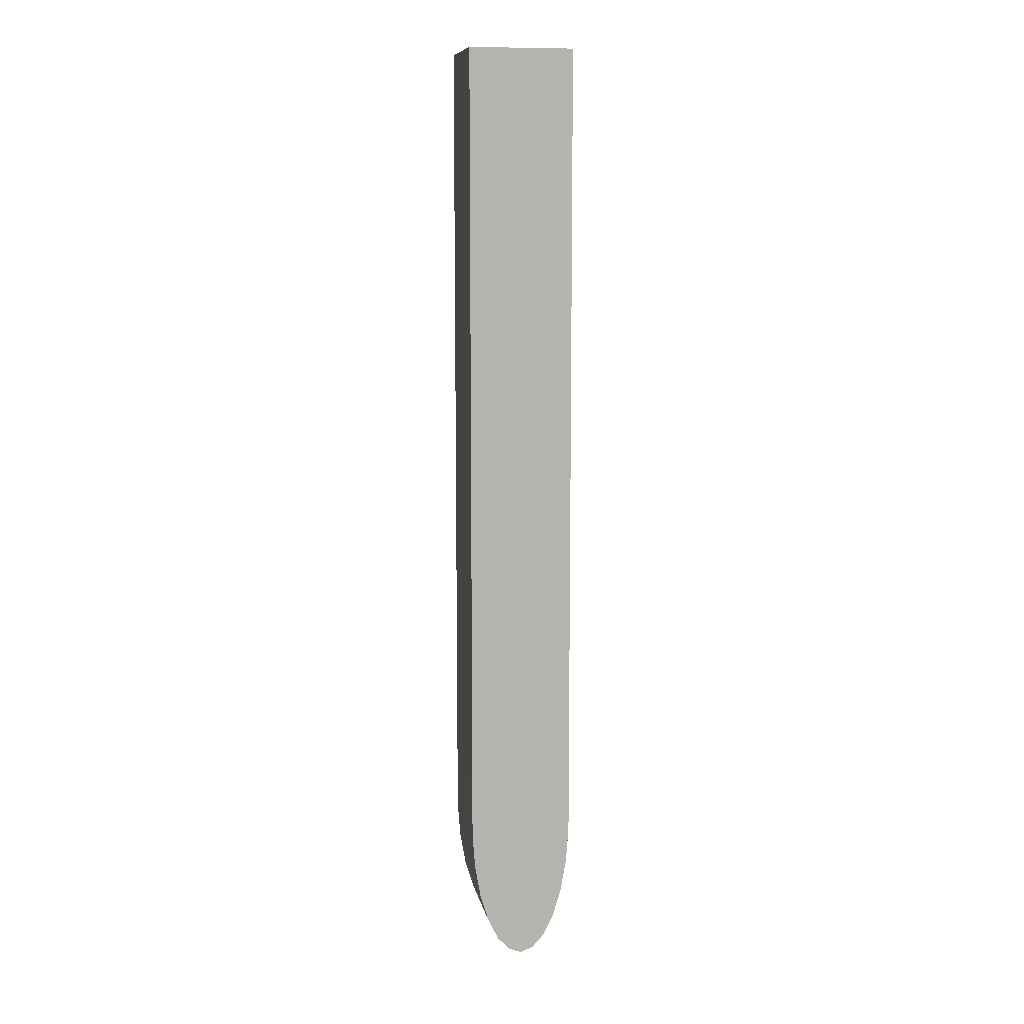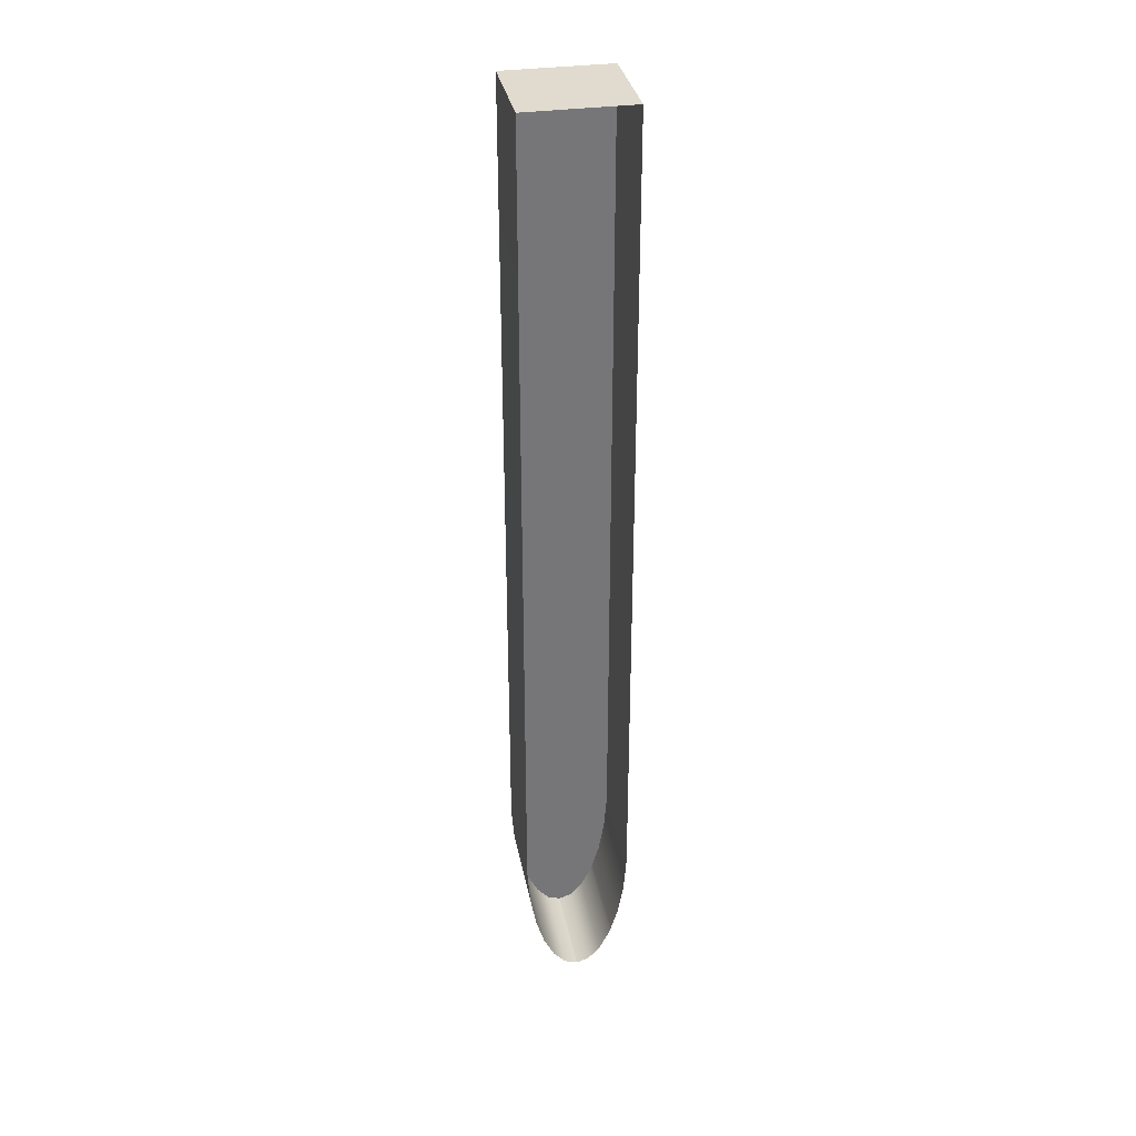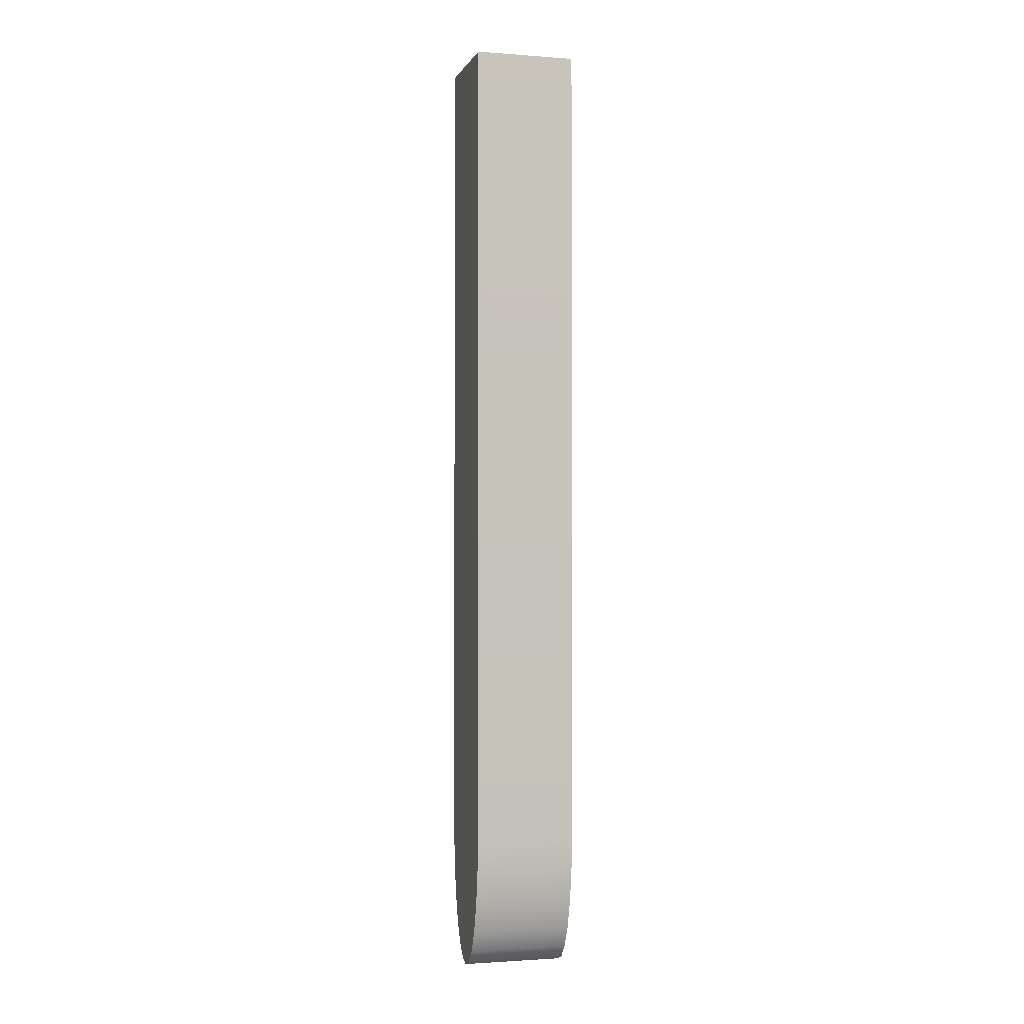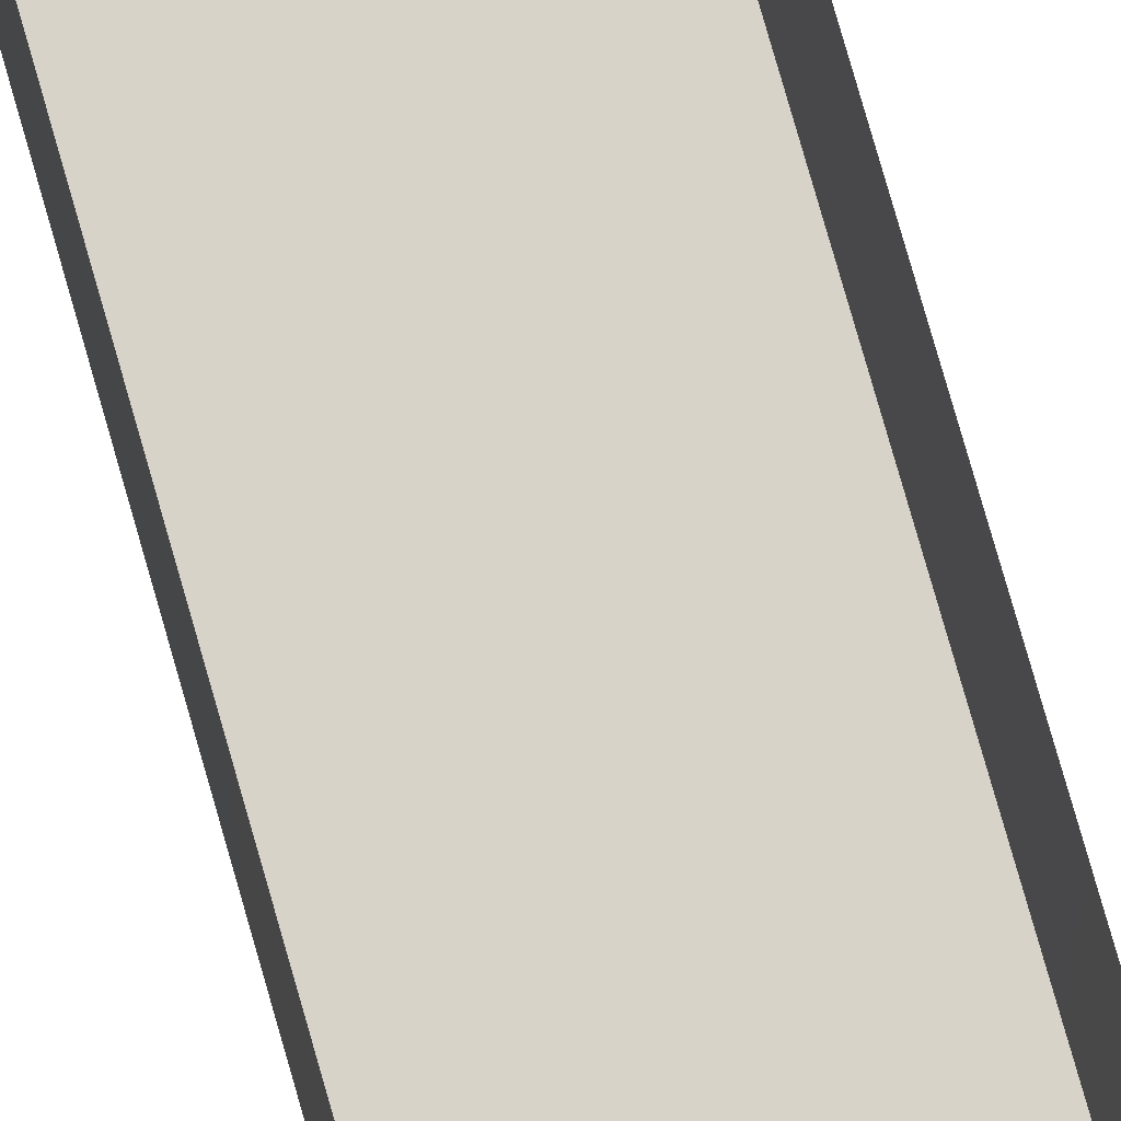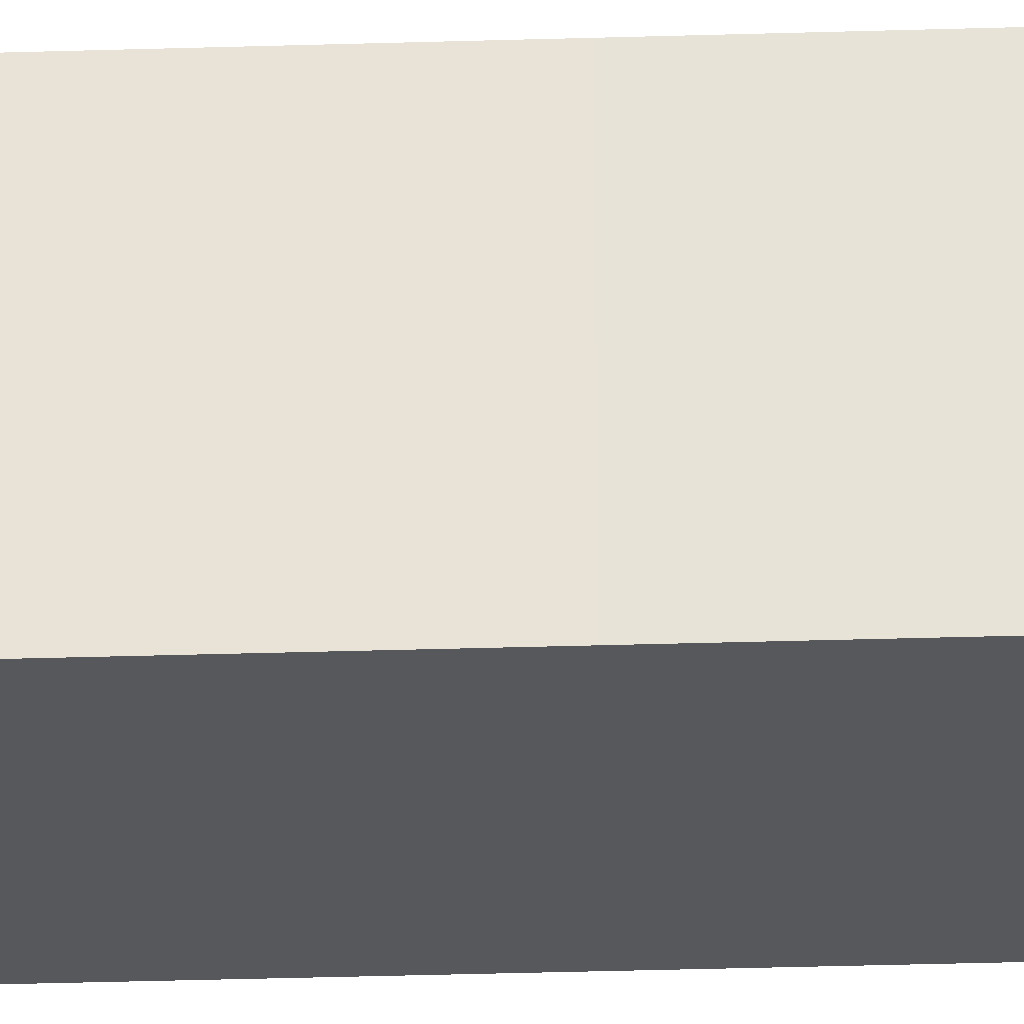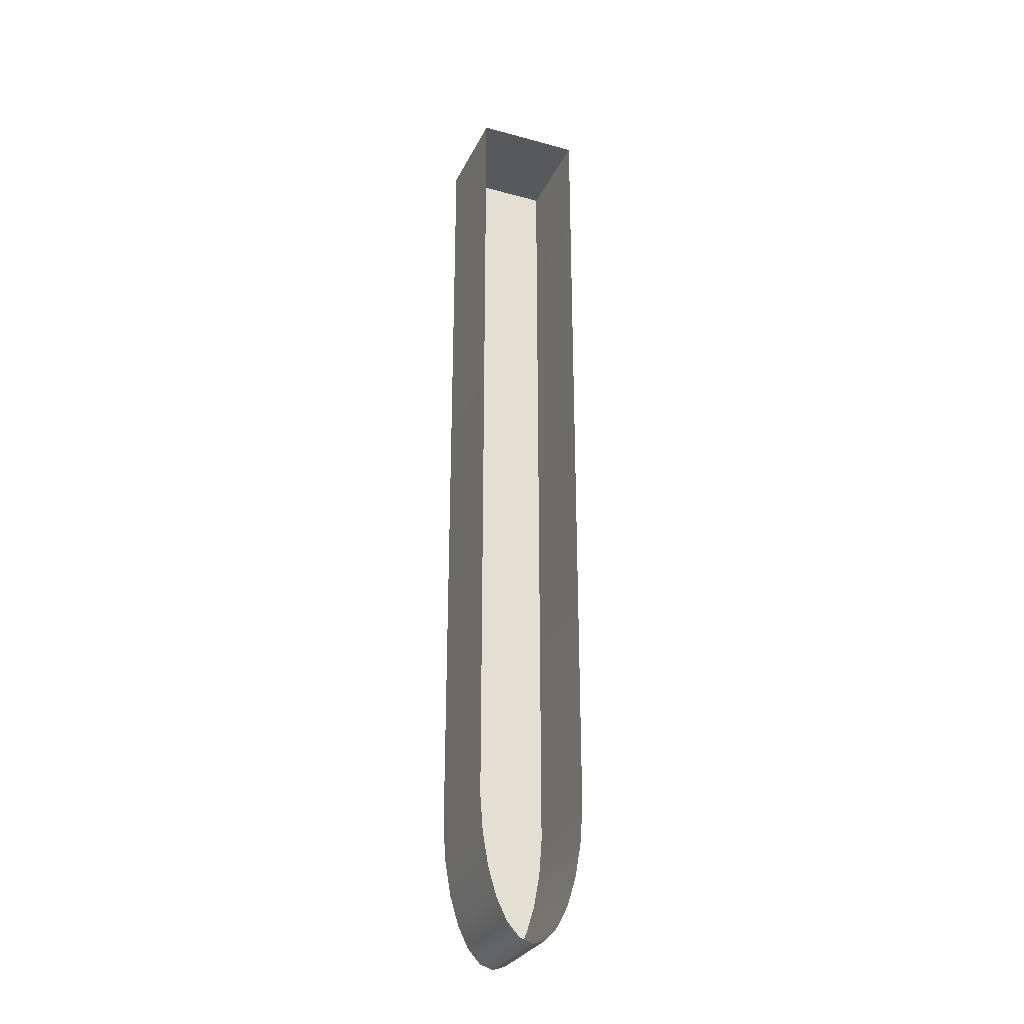
<metadata>
{"format":"obj","ext":"obj","renderer":"f3d","projection":"perspective","resolution":1024,"background":"white","views":[{"elev":9.9,"azim":-10.7,"up":"+Z"},{"elev":33.5,"azim":169.2,"up":"+Z"},{"elev":-1.5,"azim":74.6,"up":"+Z"},{"elev":76.1,"azim":-15.8,"up":"+Y"},{"elev":-28.5,"azim":92.8,"up":"+Y"},{"elev":-29.1,"azim":158.1,"up":"+Z"}]}
</metadata>
<code>
o #ID229
v -0.07075 -0.3835 0.4769
v -0.06685 -0.3835 0.4769
v -0.0688 -0.3835 0.4762
v -0.07259 -0.3835 0.4789
v -0.06501 -0.3835 0.4789
v -0.07419 -0.3835 0.4822
v -0.06341 -0.3835 0.4822
v -0.07445 -0.3835 0.483
v -0.06213 -0.3835 0.4864
v -0.07547 -0.3835 0.4864
v -0.07634 -0.3835 0.4914
v -0.06126 -0.3835 0.4914
v -0.07676 -0.3835 0.4969
v -0.06084 -0.3835 0.4969
v -0.07676 -0.3835 0.6209
v -0.06084 -0.3835 0.6209
v -0.06084 -0.3835 0.6209
v -0.07676 -0.3835 0.6209
v -0.06084 -0.3835 0.4969
v -0.07676 -0.3835 0.4969
v -0.06126 -0.3835 0.4914
v -0.07634 -0.3835 0.4914
v -0.06213 -0.3835 0.4864
v -0.07547 -0.3835 0.4864
v -0.07445 -0.3835 0.483
v -0.06341 -0.3835 0.4822
v -0.07419 -0.3835 0.4822
v -0.06501 -0.3835 0.4789
v -0.07259 -0.3835 0.4789
v -0.06685 -0.3835 0.4769
v -0.07075 -0.3835 0.4769
v -0.0688 -0.3835 0.4762
v -0.07634 -0.3682 0.4914
v -0.07676 -0.3835 0.4969
v -0.07634 -0.3835 0.4914
v -0.07676 -0.3682 0.4969
v -0.07676 -0.3682 0.4969
v -0.07634 -0.3682 0.4914
v -0.07676 -0.3835 0.4969
v -0.07634 -0.3835 0.4914
v -0.07676 -0.3835 0.6209
v -0.07676 -0.3682 0.6209
v -0.07676 -0.3682 0.6209
v -0.07676 -0.3835 0.6209
v -0.06084 -0.3682 0.6209
v -0.07676 -0.3835 0.6209
v -0.07676 -0.3682 0.6209
v -0.06084 -0.3835 0.6209
v -0.06084 -0.3835 0.6209
v -0.06084 -0.3682 0.6209
v -0.07676 -0.3835 0.6209
v -0.07676 -0.3682 0.6209
v -0.06084 -0.3835 0.6209
v -0.06084 -0.3682 0.4969
v -0.06084 -0.3835 0.4969
v -0.06084 -0.3682 0.6209
v -0.06084 -0.3682 0.6209
v -0.06084 -0.3835 0.6209
v -0.06084 -0.3682 0.4969
v -0.06084 -0.3835 0.4969
v -0.06126 -0.3682 0.4914
v -0.06126 -0.3835 0.4914
v -0.06126 -0.3682 0.4914
v -0.06126 -0.3835 0.4914
v -0.06213 -0.3682 0.4864
v -0.06213 -0.3835 0.4864
v -0.06213 -0.3682 0.4864
v -0.06213 -0.3835 0.4864
v -0.06341 -0.3682 0.4822
v -0.06341 -0.3835 0.4822
v -0.06341 -0.3682 0.4822
v -0.06341 -0.3835 0.4822
v -0.06501 -0.3682 0.4789
v -0.06501 -0.3835 0.4789
v -0.06501 -0.3682 0.4789
v -0.06501 -0.3835 0.4789
v -0.06685 -0.3682 0.4769
v -0.06685 -0.3835 0.4769
v -0.06685 -0.3682 0.4769
v -0.06685 -0.3835 0.4769
v -0.0688 -0.3682 0.4762
v -0.0688 -0.3835 0.4762
v -0.0688 -0.3682 0.4762
v -0.0688 -0.3835 0.4762
v -0.0688 -0.3835 0.4762
v -0.07075 -0.3682 0.4769
v -0.07075 -0.3835 0.4769
v -0.0688 -0.3682 0.4762
v -0.0688 -0.3682 0.4762
v -0.0688 -0.3835 0.4762
v -0.07075 -0.3682 0.4769
v -0.07075 -0.3835 0.4769
v -0.07259 -0.3835 0.4789
v -0.07259 -0.3682 0.4789
v -0.07259 -0.3682 0.4789
v -0.07259 -0.3835 0.4789
v -0.07419 -0.3835 0.4822
v -0.07419 -0.3682 0.4822
v -0.07419 -0.3682 0.4822
v -0.07419 -0.3835 0.4822
v -0.07445 -0.3835 0.483
v -0.07445 -0.3682 0.483
v -0.07445 -0.3682 0.483
v -0.07445 -0.3835 0.483
v -0.07445 -0.3682 0.483
v -0.07547 -0.3835 0.4864
v -0.07445 -0.3835 0.483
v -0.07547 -0.3682 0.4864
v -0.07547 -0.3682 0.4864
v -0.07445 -0.3682 0.483
v -0.07547 -0.3835 0.4864
v -0.07445 -0.3835 0.483
f 1 2 3
f 2 1 4
f 2 4 5
f 5 4 6
f 5 6 7
f 7 6 8
f 7 8 9
f 9 8 10
f 9 10 11
f 9 11 12
f 12 11 13
f 12 13 14
f 14 13 15
f 14 15 16
f 17 18 19
f 18 20 19
f 19 20 21
f 20 22 21
f 21 22 23
f 22 24 23
f 24 25 23
f 23 25 26
f 25 27 26
f 26 27 28
f 27 29 28
f 28 29 30
f 29 31 30
f 32 30 31
f 33 34 35
f 34 33 36
f 37 38 39
f 40 39 38
f 36 41 34
f 41 36 42
f 43 37 44
f 39 44 37
f 45 46 47
f 46 45 48
f 49 50 51
f 52 51 50
f 53 54 55
f 54 53 56
f 57 58 59
f 60 59 58
f 55 61 62
f 61 55 54
f 59 60 63
f 64 63 60
f 62 65 66
f 65 62 61
f 63 64 67
f 68 67 64
f 66 69 70
f 69 66 65
f 67 68 71
f 72 71 68
f 70 73 74
f 73 70 69
f 71 72 75
f 76 75 72
f 74 77 78
f 77 74 73
f 75 76 79
f 80 79 76
f 78 81 82
f 81 78 77
f 79 80 83
f 84 83 80
f 85 86 87
f 86 85 88
f 89 90 91
f 92 91 90
f 86 93 87
f 93 86 94
f 95 91 96
f 92 96 91
f 94 97 93
f 97 94 98
f 99 95 100
f 96 100 95
f 98 101 97
f 101 98 102
f 103 99 104
f 100 104 99
f 105 106 107
f 106 105 108
f 109 110 111
f 112 111 110
f 108 35 106
f 35 108 33
f 38 109 40
f 111 40 109

</code>
